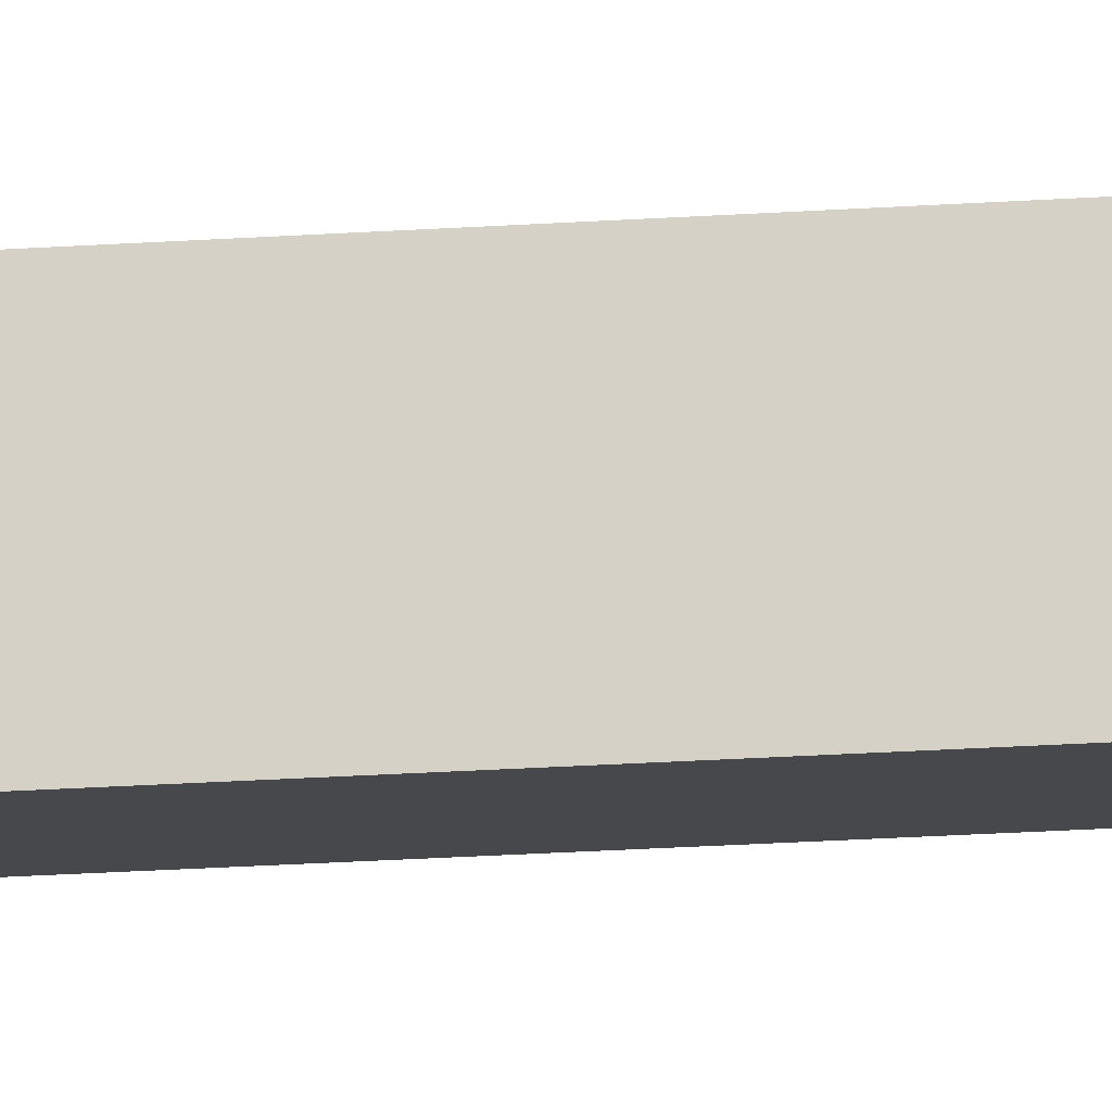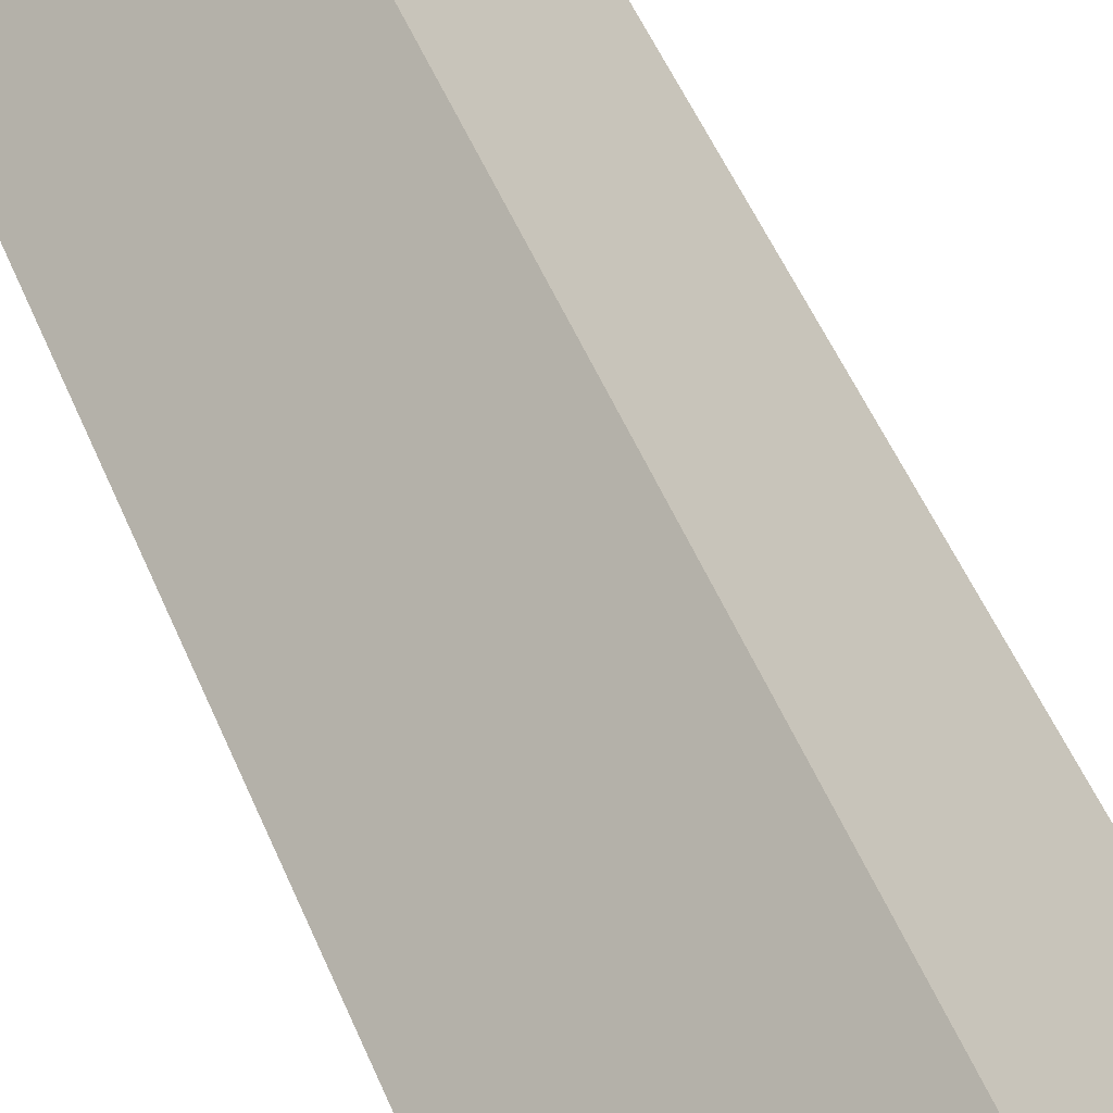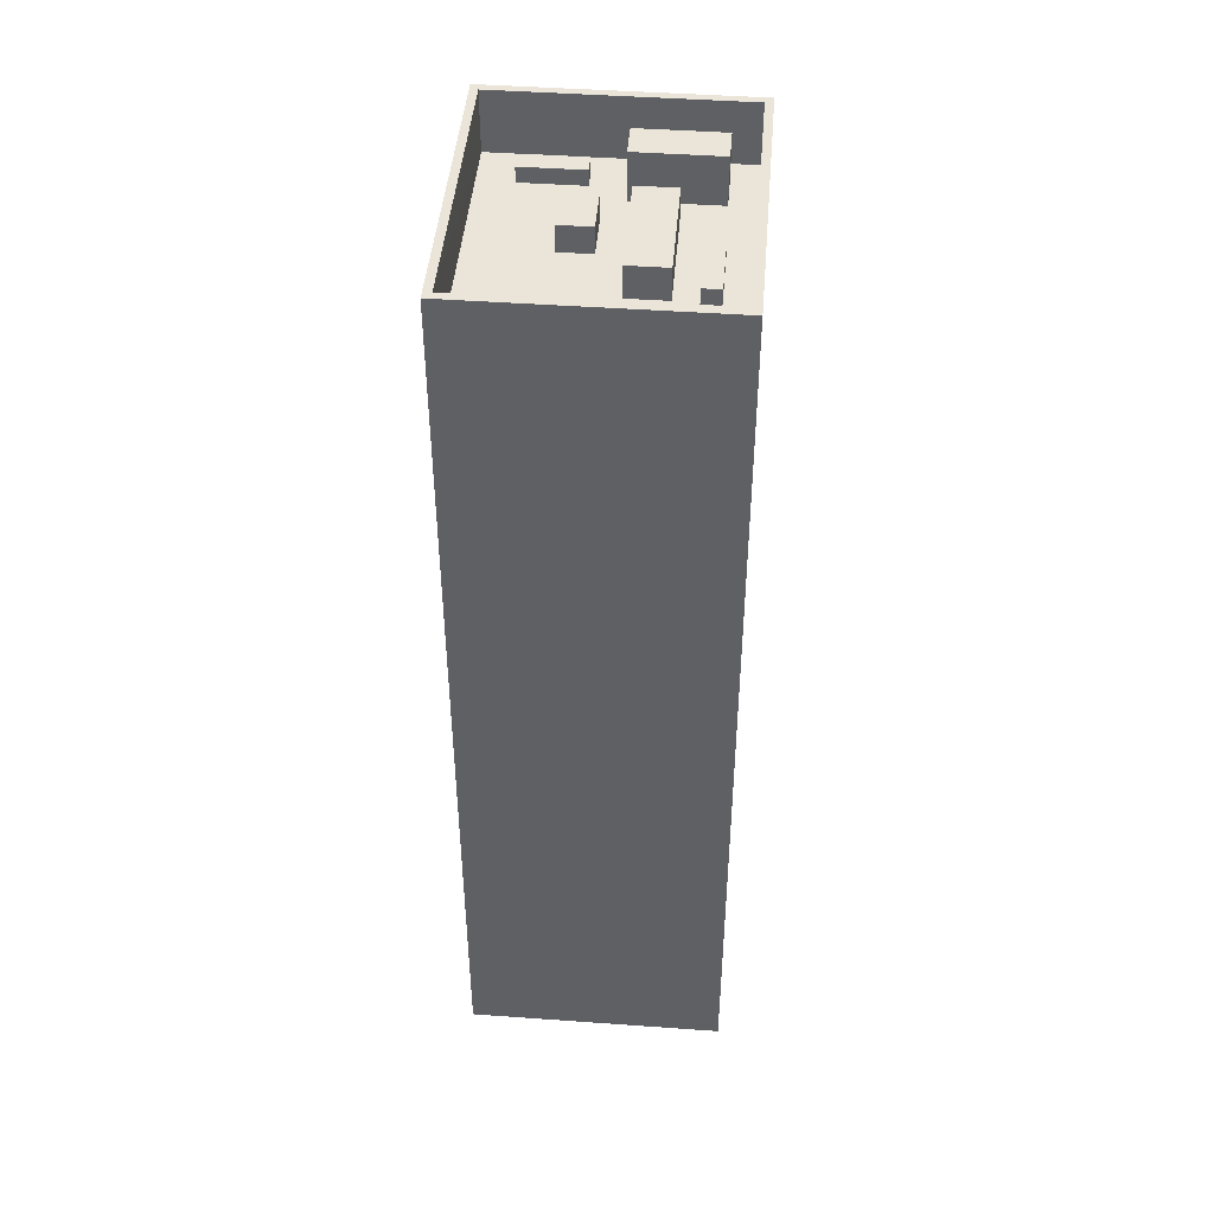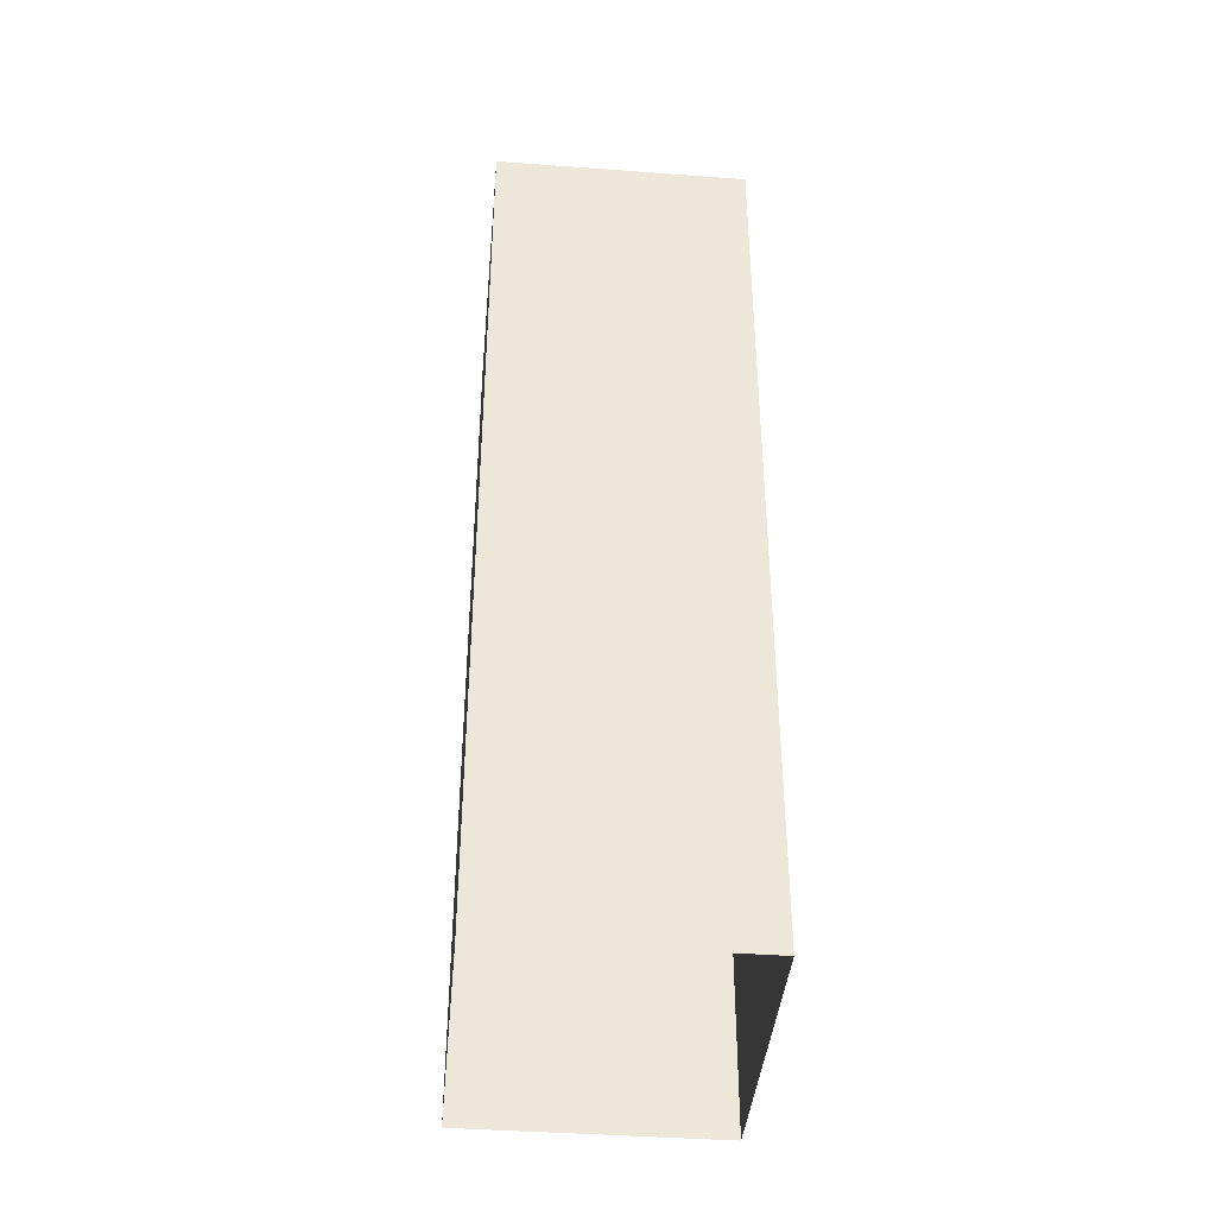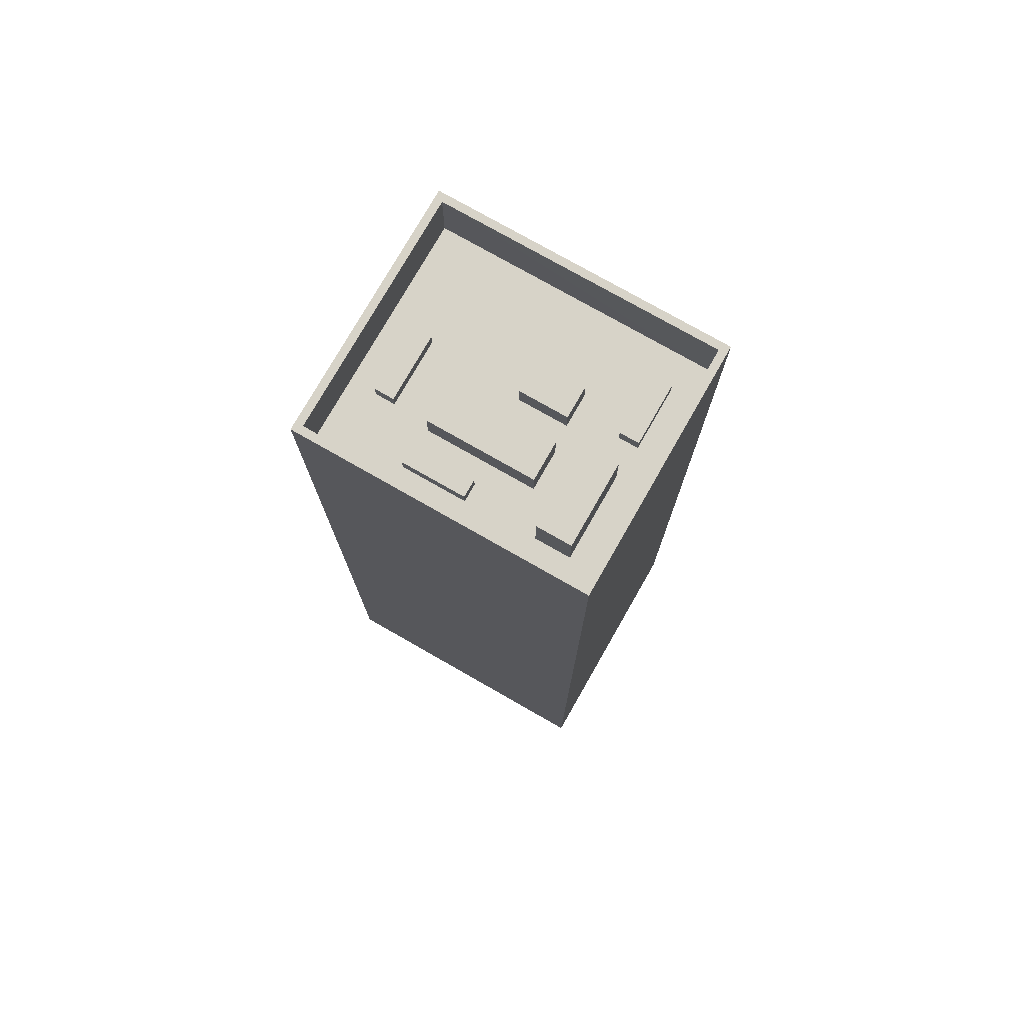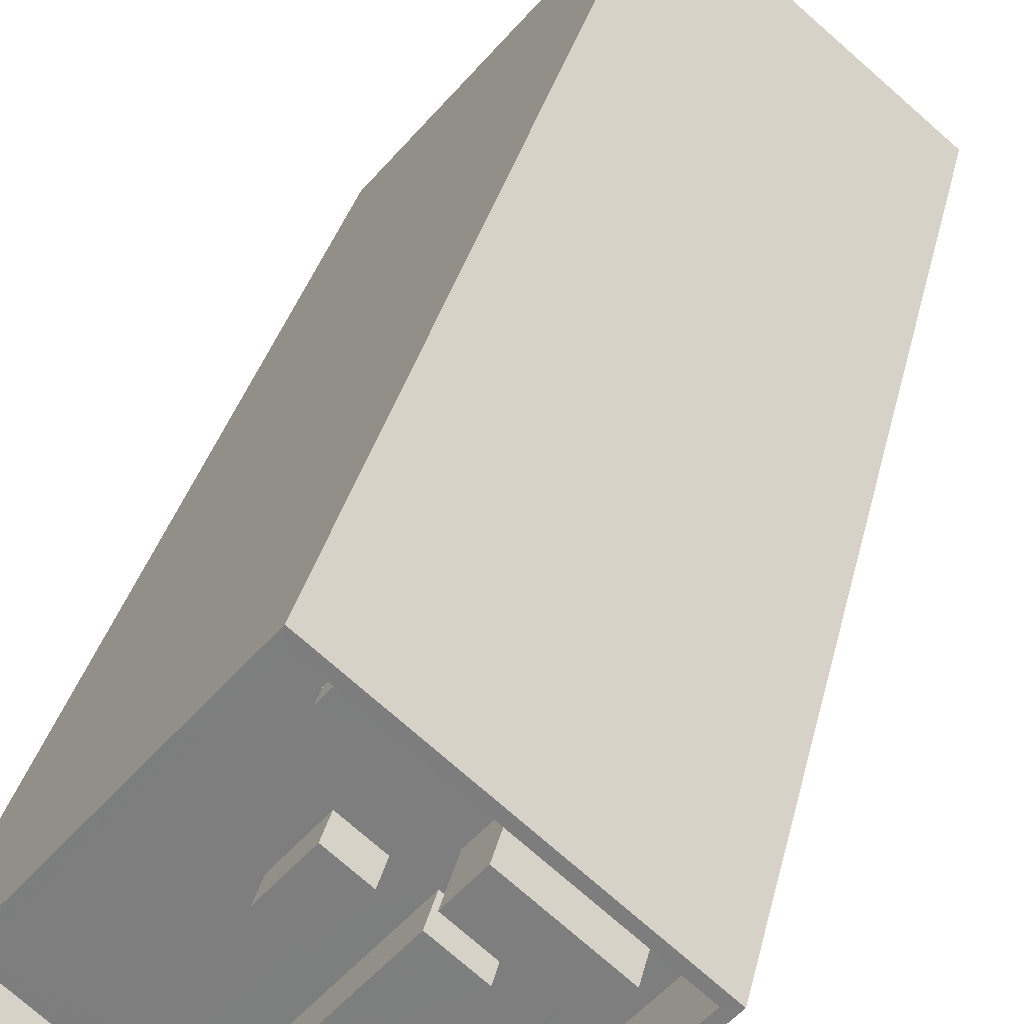
<metadata>
{"format":"obj","ext":"obj","renderer":"f3d","projection":"perspective","resolution":1024,"background":"white","views":[{"elev":-61.4,"azim":-87.0,"up":"+Y"},{"elev":54.7,"azim":157.0,"up":"+Y"},{"elev":45.1,"azim":-35.4,"up":"+Z"},{"elev":-40.8,"azim":-45.3,"up":"+Z"},{"elev":76.5,"azim":79.6,"up":"+Z"},{"elev":28.6,"azim":11.3,"up":"+Y"}]}
</metadata>
<code>
v -6318 -3.654e+04 4.138
v -6340 -3.655e+04 4.142
v -6329 -3.653e+04 4.143
v -6329 -3.656e+04 4.137
v -6326 -3.654e+04 54.39
v -6329 -3.654e+04 54.4
v -6327 -3.654e+04 54.39
v -6329 -3.654e+04 54.4
v -6330 -3.655e+04 53.49
v -6332 -3.655e+04 53.49
v -6329 -3.655e+04 53.49
v -6331 -3.655e+04 53.49
v -6335 -3.655e+04 53.49
v -6321 -3.654e+04 53.49
v -6320 -3.654e+04 53.49
v -6325 -3.654e+04 53.49
v -6325 -3.654e+04 53.49
v -6326 -3.654e+04 53.49
v -6325 -3.655e+04 53.49
v -6324 -3.654e+04 53.49
v -6330 -3.655e+04 53.49
v -6334 -3.655e+04 53.49
v -6326 -3.654e+04 53.49
v -6329 -3.655e+04 53.49
v -6328 -3.654e+04 53.49
v -6328 -3.654e+04 53.49
v -6327 -3.654e+04 53.49
v -6326 -3.654e+04 53.49
v -6333 -3.655e+04 53.49
v -6325 -3.655e+04 53.49
v -6322 -3.655e+04 53.49
v -6325 -3.655e+04 53.49
v -6319 -3.654e+04 53.49
v -6330 -3.656e+04 53.49
v -6329 -3.656e+04 53.49
v -6327 -3.655e+04 53.49
v -6327 -3.655e+04 53.49
v -6328 -3.655e+04 53.49
v -6325 -3.655e+04 53.49
v -6333 -3.655e+04 53.49
v -6334 -3.655e+04 53.49
v -6329 -3.654e+04 53.5
v -6329 -3.654e+04 53.5
v -6339 -3.655e+04 53.5
v -6329 -3.654e+04 53.5
v -6329 -3.654e+04 53.49
v -6331 -3.654e+04 53.49
v -6329 -3.654e+04 57
v -6318 -3.654e+04 56.99
v -6329 -3.653e+04 57
v -6319 -3.654e+04 56.99
v -6329 -3.656e+04 56.99
v -6329 -3.656e+04 56.99
v -6340 -3.655e+04 57
v -6339 -3.655e+04 57
v -6333 -3.655e+04 54.39
v -6334 -3.655e+04 54.39
v -6331 -3.655e+04 54.39
v -6330 -3.655e+04 54.39
v -6325 -3.654e+04 56.25
v -6326 -3.654e+04 56.25
v -6322 -3.655e+04 56.25
v -6321 -3.654e+04 56.25
v -6329 -3.654e+04 55.01
v -6331 -3.654e+04 55.01
v -6329 -3.655e+04 55.01
v -6328 -3.654e+04 55.01
v -6325 -3.655e+04 55.32
v -6330 -3.655e+04 55.32
v -6329 -3.655e+04 55.32
v -6326 -3.654e+04 55.32
v -6327 -3.655e+04 54.4
v -6325 -3.655e+04 54.4
v -6328 -3.655e+04 54.4
v -6325 -3.655e+04 54.4
f 1 2 3
f 1 4 2
f 5 6 7
f 5 8 6
f 9 10 11
f 10 12 13
f 14 15 16
f 16 15 17
f 18 19 20
f 21 9 11
f 13 12 22
f 17 23 16
f 21 18 24
f 25 26 27
f 27 16 23
f 28 18 20
f 27 28 16
f 29 21 24
f 29 9 21
f 12 10 9
f 24 18 26
f 27 26 28
f 26 18 28
f 30 31 32
f 31 33 14
f 15 14 33
f 34 35 36
f 37 34 36
f 35 33 30
f 35 30 36
f 30 33 31
f 34 38 10
f 10 38 11
f 38 34 37
f 20 19 31
f 19 11 39
f 31 19 32
f 19 39 32
f 11 38 39
f 24 40 29
f 41 13 22
f 17 42 43
f 23 17 43
f 44 13 41
f 45 42 44
f 40 44 41
f 27 45 46
f 25 27 46
f 43 42 45
f 40 24 47
f 46 45 47
f 47 45 44
f 47 44 40
f 48 49 50
f 48 51 49
f 52 53 49
f 51 52 49
f 52 54 53
f 52 55 54
f 48 50 54
f 55 48 54
f 56 57 58
f 59 56 58
f 60 61 62
f 63 60 62
f 64 65 66
f 67 64 66
f 68 69 70
f 68 71 69
f 72 73 74
f 72 75 73
f 45 7 6
f 45 27 7
f 43 6 8
f 43 45 6
f 43 8 5
f 23 43 5
f 23 5 7
f 27 23 7
f 51 48 17
f 33 51 15
f 48 42 17
f 51 17 15
f 52 33 35
f 52 51 33
f 52 10 13
f 34 10 52
f 13 44 55
f 35 34 52
f 52 13 55
f 55 44 42
f 48 55 42
f 53 4 1
f 49 53 1
f 53 2 4
f 53 54 2
f 54 3 2
f 54 50 3
f 3 49 1
f 3 50 49
f 58 57 22
f 58 22 12
f 57 41 22
f 40 57 56
f 40 41 57
f 56 59 29
f 56 29 40
f 59 9 29
f 9 59 58
f 12 9 58
f 62 61 20
f 62 20 31
f 61 28 20
f 16 61 60
f 16 28 61
f 16 60 63
f 14 16 63
f 14 63 62
f 31 14 62
f 47 66 65
f 47 24 66
f 46 65 64
f 46 47 65
f 64 67 25
f 64 25 46
f 67 26 25
f 26 67 66
f 24 26 66
f 21 70 69
f 21 11 70
f 18 69 71
f 18 21 69
f 18 71 68
f 19 18 68
f 70 19 68
f 70 11 19
f 72 74 37
f 72 37 36
f 74 38 37
f 39 38 74
f 73 39 74
f 73 75 32
f 73 32 39
f 75 30 32
f 72 30 75
f 72 36 30

</code>
